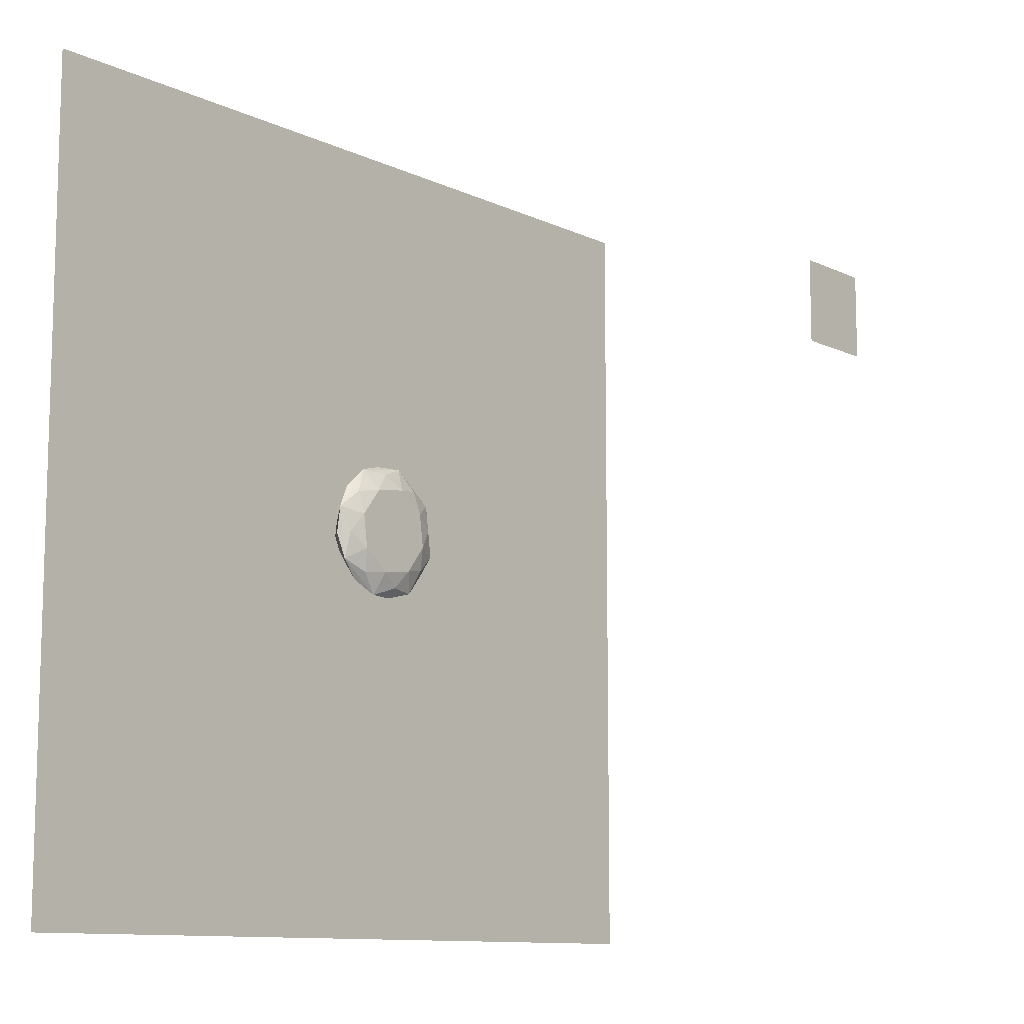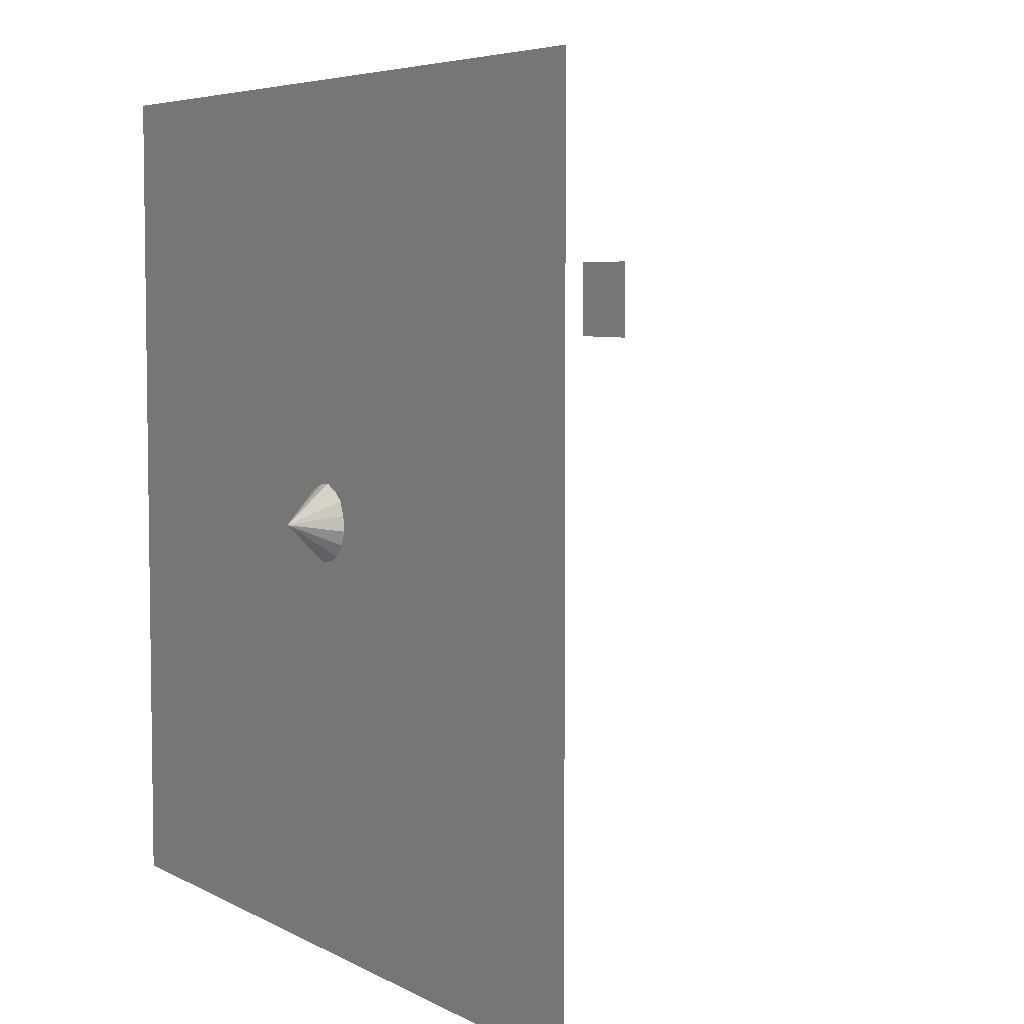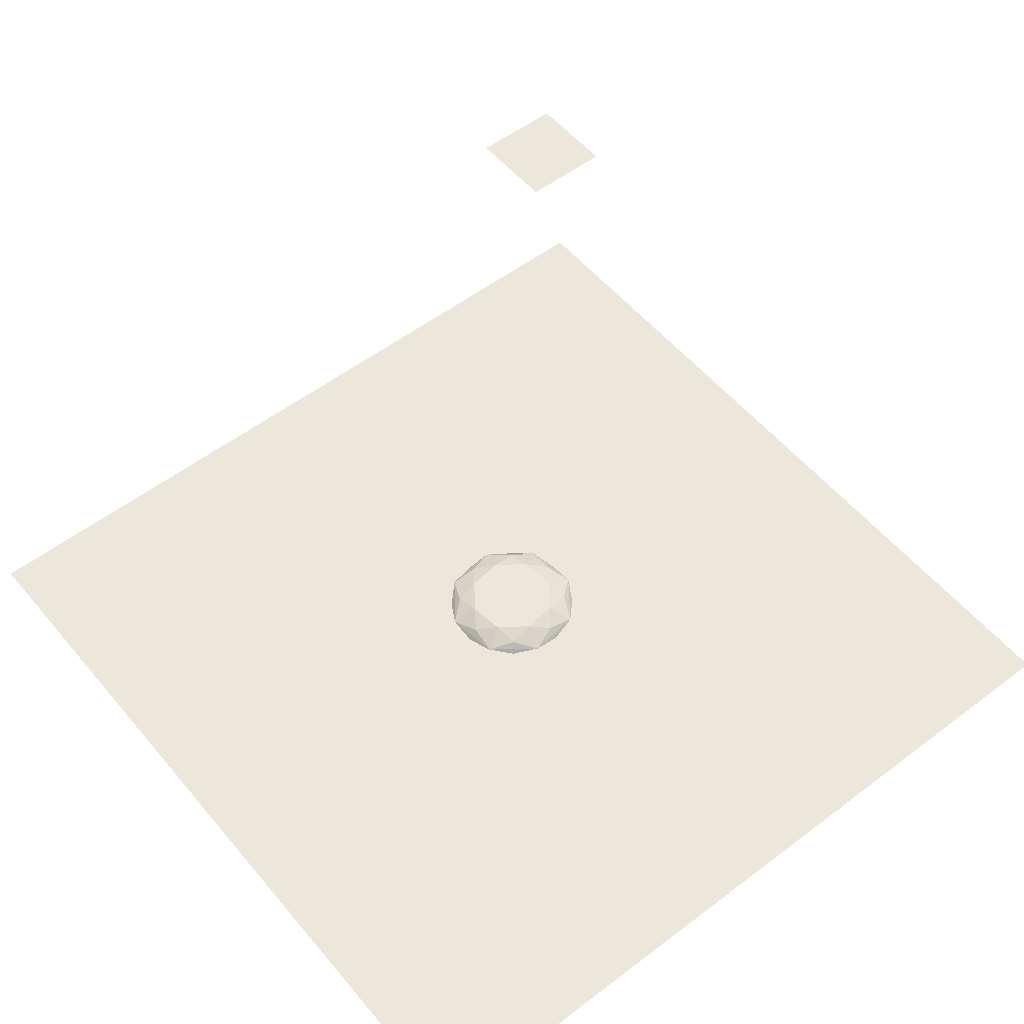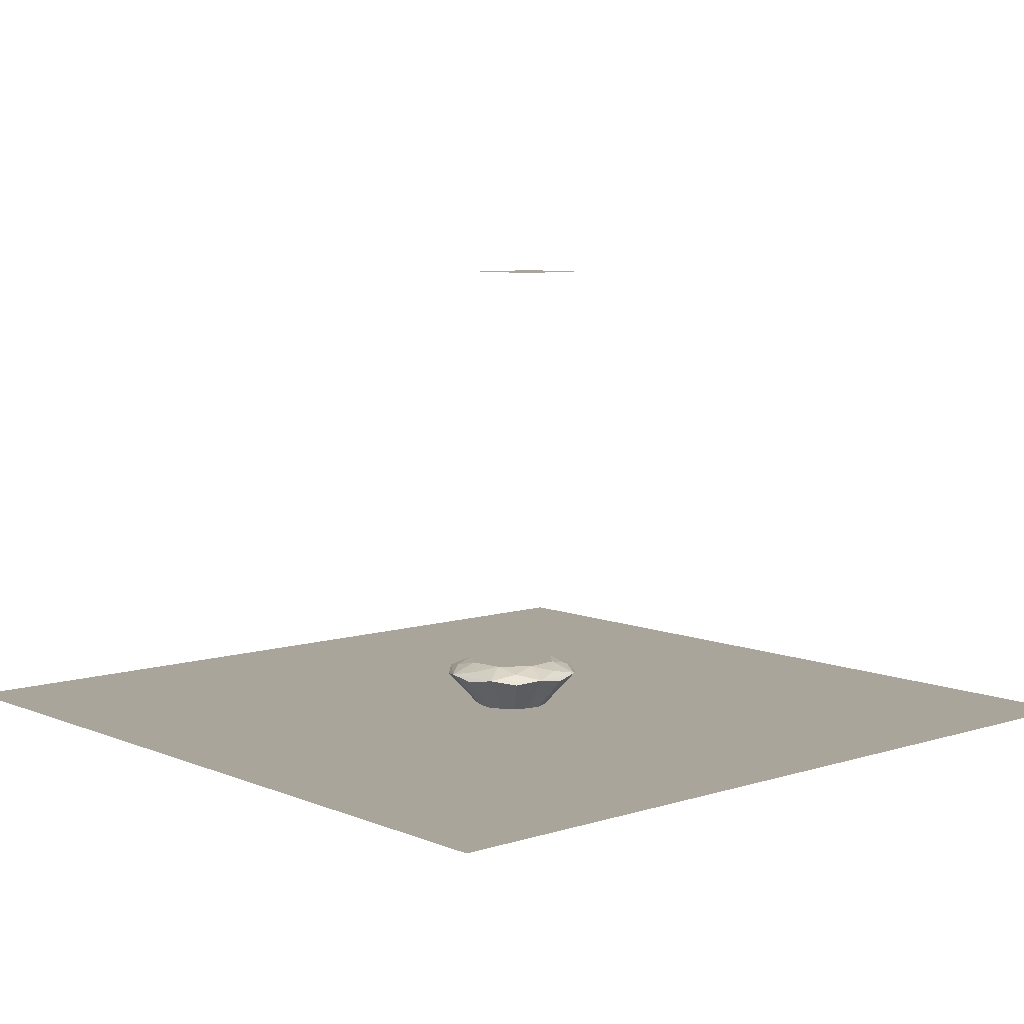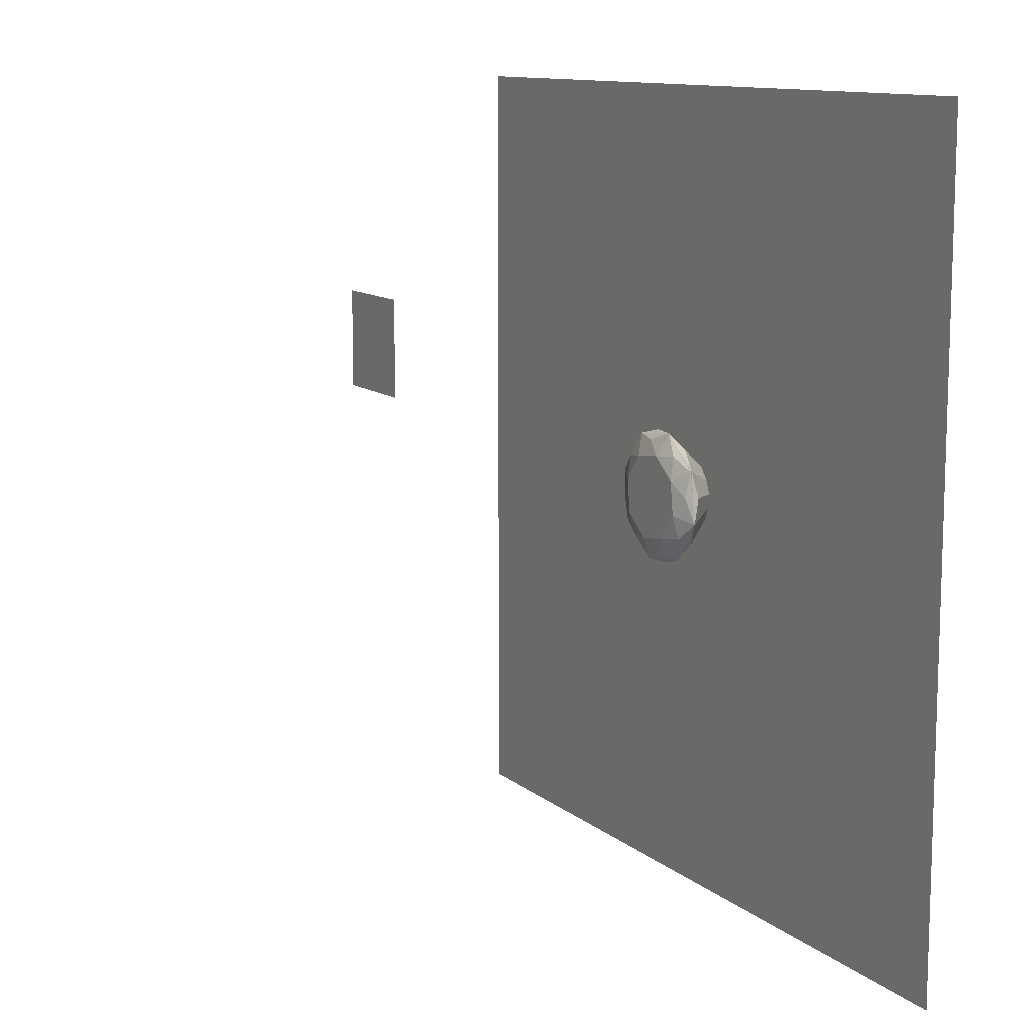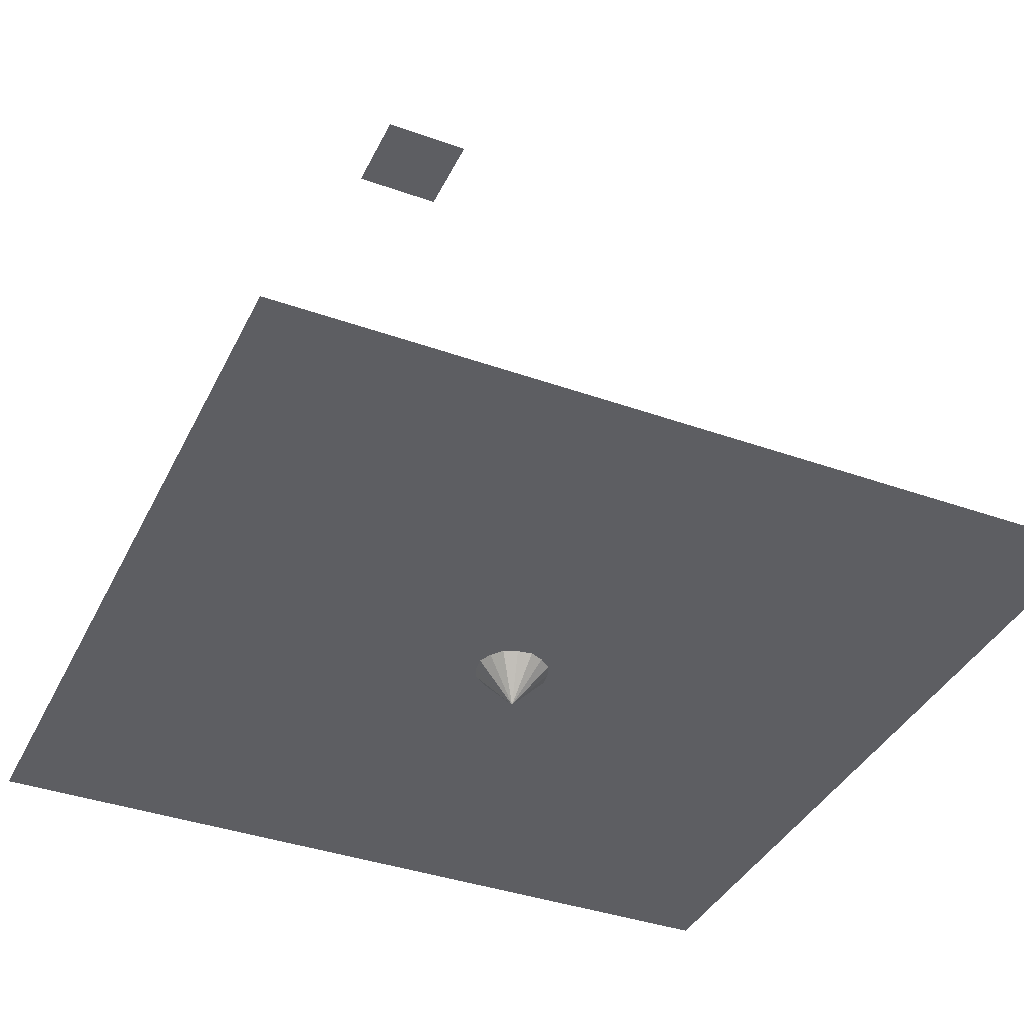
<metadata>
{"format":"obj","ext":"obj","renderer":"f3d","projection":"perspective","resolution":1024,"background":"white","views":[{"elev":-10.8,"azim":130.5,"up":"+Z"},{"elev":5.4,"azim":58.1,"up":"+Z"},{"elev":54.0,"azim":141.1,"up":"+Y"},{"elev":7.7,"azim":138.7,"up":"+Y"},{"elev":11.3,"azim":-118.6,"up":"+Z"},{"elev":-38.6,"azim":-24.1,"up":"+Y"}]}
</metadata>
<code>
v -0.2201 -0.217 -1.638
v -1.314 -0.217 -1.003
v -1.638 -0.217 0.2201
v -1.003 -0.217 1.314
v 0.2201 -0.217 1.638
v 1.314 -0.217 1.003
v 1.638 -0.217 -0.2201
v 1.003 -0.217 -1.314
v 0.657 -1.095 0.5013
v 0.8523 -0.1165 1.467
v 0.3285 -1.534 0.2507
v 0.1101 -1.095 0.819
v -0.5013 -1.095 0.657
v -0.819 -1.095 0.1101
v -0.657 -1.095 -0.5013
v -0.1101 -1.095 -0.819
v 0.5013 -1.095 -0.657
v 0.819 -1.095 -0.1101
v 1.64 -0.1165 0.4347
v 0.2507 -1.534 -0.3285
v -0.4095 -1.534 0.05503
v 1.467 -0.1165 -0.8523
v -0.4347 -0.1165 1.64
v -0.05503 -1.534 -0.4095
v -0.2507 -1.534 0.3285
v 0.4347 -0.1165 -1.64
v -1.467 -0.1165 0.8523
v -1.467 -0.1165 0.8523
v -1.64 -0.1165 -0.4347
v -0.8523 -0.1165 -1.467
v 0.4095 -1.534 -0.05503
v -0.3285 -1.534 -0.2507
v 0.05503 -1.534 0.4095
v 0 -1.972 -0
v 0.8523 -0.1165 1.467
v 0.3285 -1.534 0.2507
v 1.64 -0.1165 0.4347
v 0.2507 -1.534 -0.3285
v -0.4095 -1.534 0.05503
v 1.467 -0.1165 -0.8523
v -0.4347 -0.1165 1.64
v -0.05503 -1.534 -0.4095
v -0.2507 -1.534 0.3285
v 0.4347 -0.1165 -1.64
v -1.467 -0.1165 0.8523
v -1.64 -0.1165 -0.4347
v -0.8523 -0.1165 -1.467
v 0.4095 -1.534 -0.05503
v -0.3285 -1.534 -0.2507
v 0.05503 -1.534 0.4095
v 0.8523 -0.1165 1.467
v 1.64 -0.1165 0.4347
v 1.467 -0.1165 -0.8523
v -0.4347 -0.1165 1.64
v 0.4347 -0.1165 -1.64
v -1.467 -0.1165 0.8523
v -1.64 -0.1165 -0.4347
v -0.8523 -0.1165 -1.467
v 0.8523 -0.1165 1.467
v 1.64 -0.1165 0.4347
v 1.467 -0.1165 -0.8523
v -0.4347 -0.1165 1.64
v 0.4347 -0.1165 -1.64
v -1.467 -0.1165 0.8523
v -1.64 -0.1165 -0.4347
v -0.8523 -0.1165 -1.467
v 0.5543 0.1467 0.9542
v 1.067 0.1467 0.2828
v 0.9542 0.1467 -0.5543
v -0.2828 0.1467 1.067
v 0.2828 0.1467 -1.067
v -0.9542 0.1467 0.5543
v -1.067 0.1467 -0.2828
v -0.5543 0.1467 -0.9542
v -0.8105 0.1467 -0.6185
v -1.246 -0.1165 -0.9509
v -0.2088 -0.1165 -1.554
v -0.1358 0.1467 -1.01
v 0.6185 0.1467 -0.8105
v 0.9509 -0.1165 -1.246
v 1.554 -0.1165 -0.2088
v 1.01 0.1467 -0.1358
v 1.554 -0.1165 -0.2088
v 1.246 -0.1165 0.9509
v 0.8105 0.1467 0.6185
v 1.246 -0.1165 0.9509
v 0.1358 0.1467 1.01
v 0.2088 -0.1165 1.554
v -0.9509 -0.1165 1.246
v -0.6185 0.1467 0.8105
v -1.554 -0.1165 0.2088
v -1.01 0.1467 0.1358
v -0.8632 0.01511 1.131
v -1.131 0.01511 -0.8632
v 0.1895 0.01511 1.41
v -1.41 0.01511 0.1895
v -0.1895 0.01511 -1.41
v 1.41 0.01511 -0.1895
v 1.131 0.01511 0.8632
v 0.8632 0.01511 -1.131
v -0.4215 -0.1185 1.64
v -0.4173 -0.1165 1.638
v -0.4173 -0.1165 1.638
v -1.442 -0.1034 0.8375
v -0.4421 -0.1165 1.634
v -0.4406 -0.1175 1.637
v -0.4417 -0.1165 1.635
f 22 20 17 8
f 30 32 15 2
f 16 1 26 24
f 29 21 14 3
f 19 31 18 7
f 5 12 33 10
f 23 33 12
f 23 12 5
f 23 5 101
f 25 13 28
f 13 4 28
f 19 84 10 6
f 10 11 9 6
f 7 18 31 22
f 30 24 42 47
f 1 16 24 30
f 31 19 37 48
f 8 17 20 26
f 25 27 45 43
f 2 15 32 29
f 32 30 47 49
f 6 9 11 19
f 29 32 49 46
f 23 25 43 41
f 13 25 23
f 13 23 106
f 4 13 106
f 22 31 48 40
f 21 29 46 39
f 3 14 21 27
f 40 48 34 38
f 47 42 34 49
f 44 38 34 42
f 46 49 34 39
f 37 36 34 48
f 35 50 34 36
f 41 43 34 50
f 45 39 34 43
f 39 45 27 21
f 35 36 11 10
f 19 11 36 37
f 24 26 44 42
f 10 33 50 35
f 26 20 38 44
f 20 22 40 38
f 33 23 41 50
f 23 105 106
f 10 23 101 5
f 22 81 19 7
f 26 22 8
f 1 30 26
f 30 2 29
f 27 29 3
f 26 30 58 55
f 56 105 23
f 29 27 56 57
f 84 19 51
f 22 26 55 53
f 30 29 57 58
f 102 54 10
f 61 69 98
f 52 86 59
f 55 80 61
f 57 76 66
f 102 103 62 54
f 53 83 60
f 58 77 63
f 78 74 75
f 71 78 79
f 78 75 79
f 75 73 79
f 73 69 79
f 73 82 69
f 73 92 82
f 92 68 82
f 92 72 68
f 72 85 68
f 72 90 85
f 90 67 85
f 90 87 67
f 90 70 87
f 66 74 97
f 62 70 93 107
f 96 104 72
f 60 68 99
f 63 71 100
f 65 73 94
f 59 67 95
f 74 66 94
f 71 63 97
f 69 61 100
f 68 60 98
f 67 59 99
f 70 62 103 95
f 72 104 93
f 73 65 96
f 90 72 93 70
f 73 96 72 92
f 87 70 95 67
f 100 71 79 69
f 98 69 82 68
f 67 99 68 85
f 97 74 78 71
f 94 73 75 74
f 104 64 89 93
f 63 77 97
f 86 60 99
f 60 83 98
f 76 65 94
f 77 66 97
f 88 102 51
f 88 103 102
f 27 4 106
f 105 27 106
f 95 103 88
f 66 76 94
f 91 64 104 96
f 65 91 96
f 61 80 100
f 80 63 100
f 59 86 99
f 88 59 95
f 107 93 89
f 83 61 98
v -6 10 6
v -6 10 4
v -4 10 4
v -4 10 6
f 108 109 110 111
v -10 -1 -10
v -10 -1 10
v 10 -1 10
v 10 -1 -10
f 112 113 114 115

</code>
